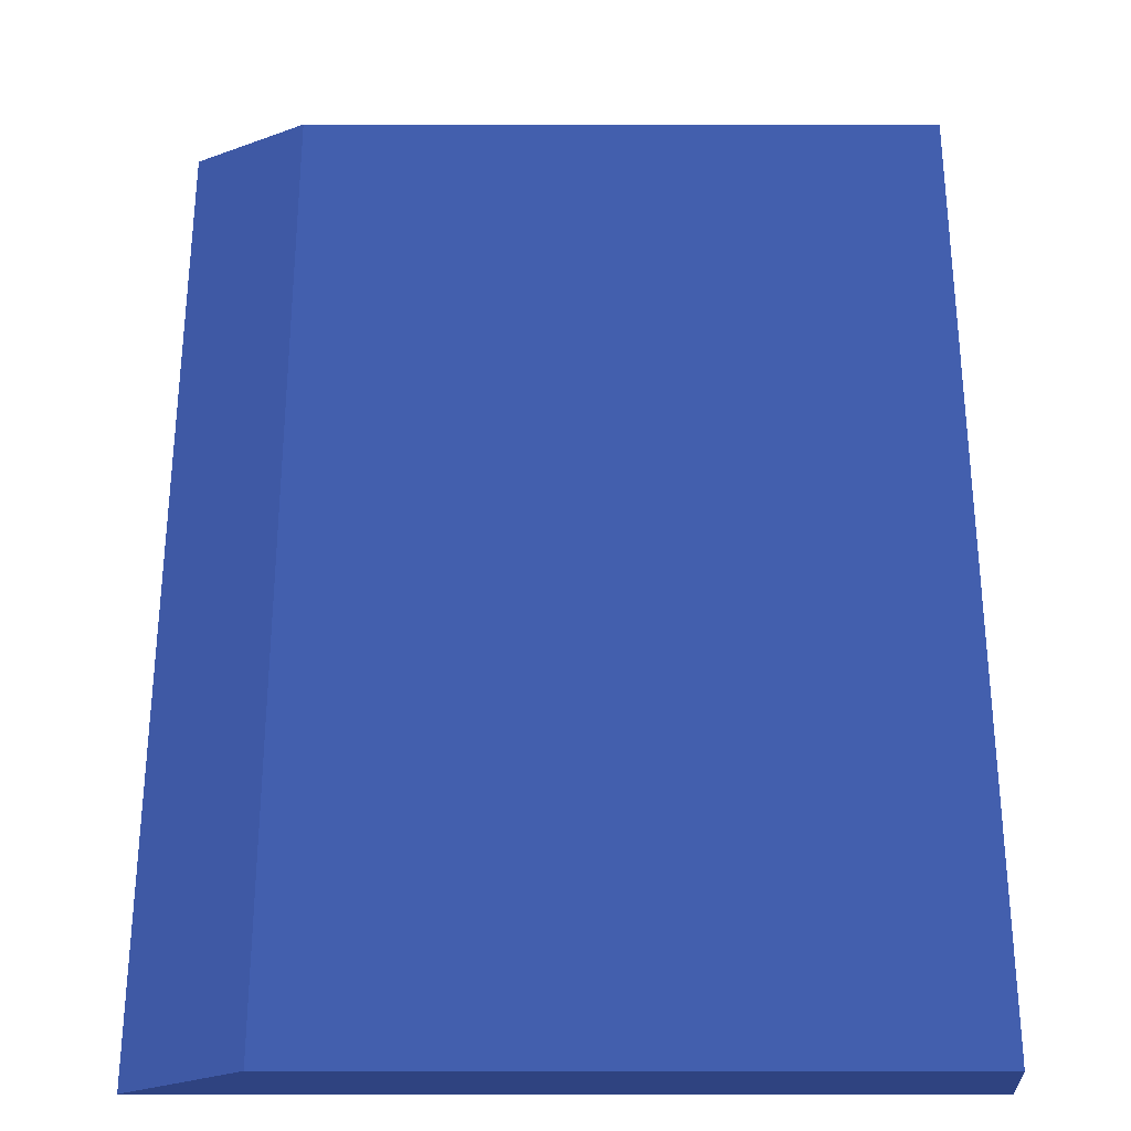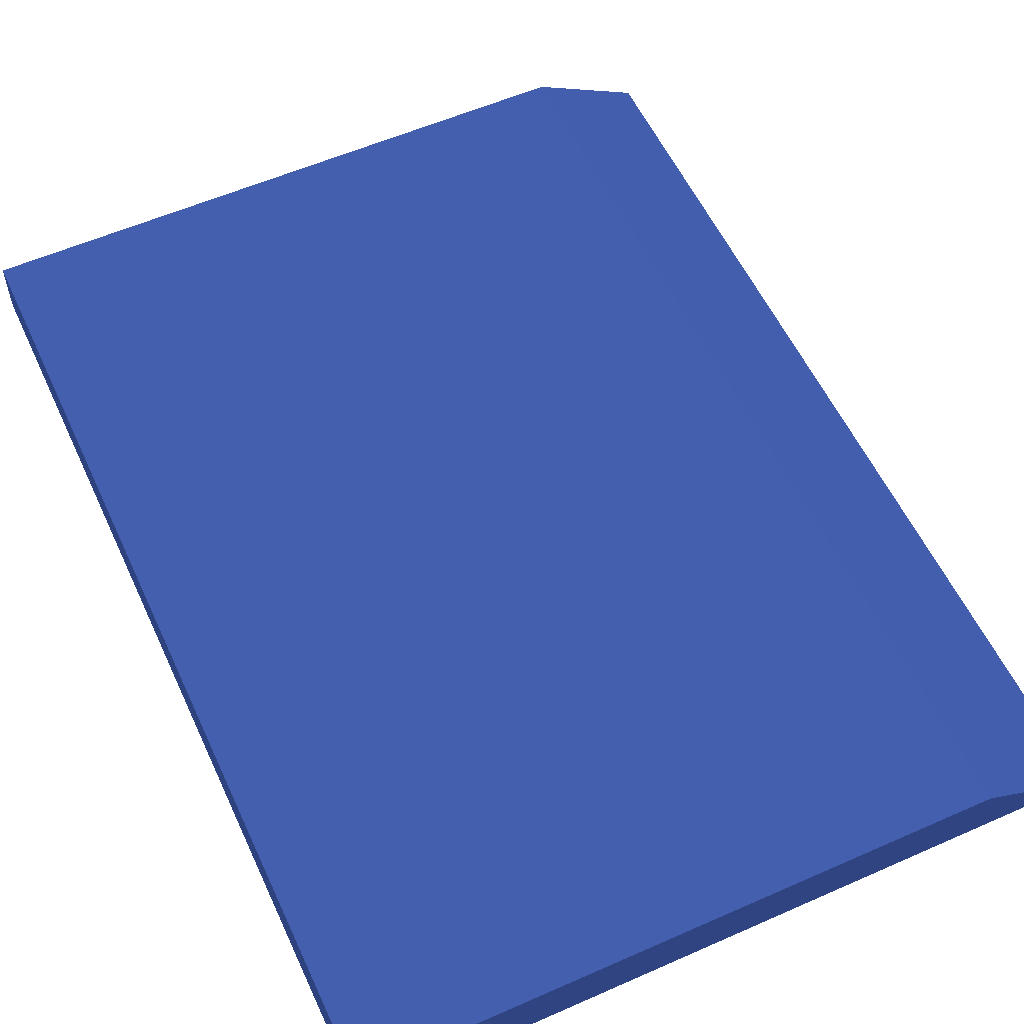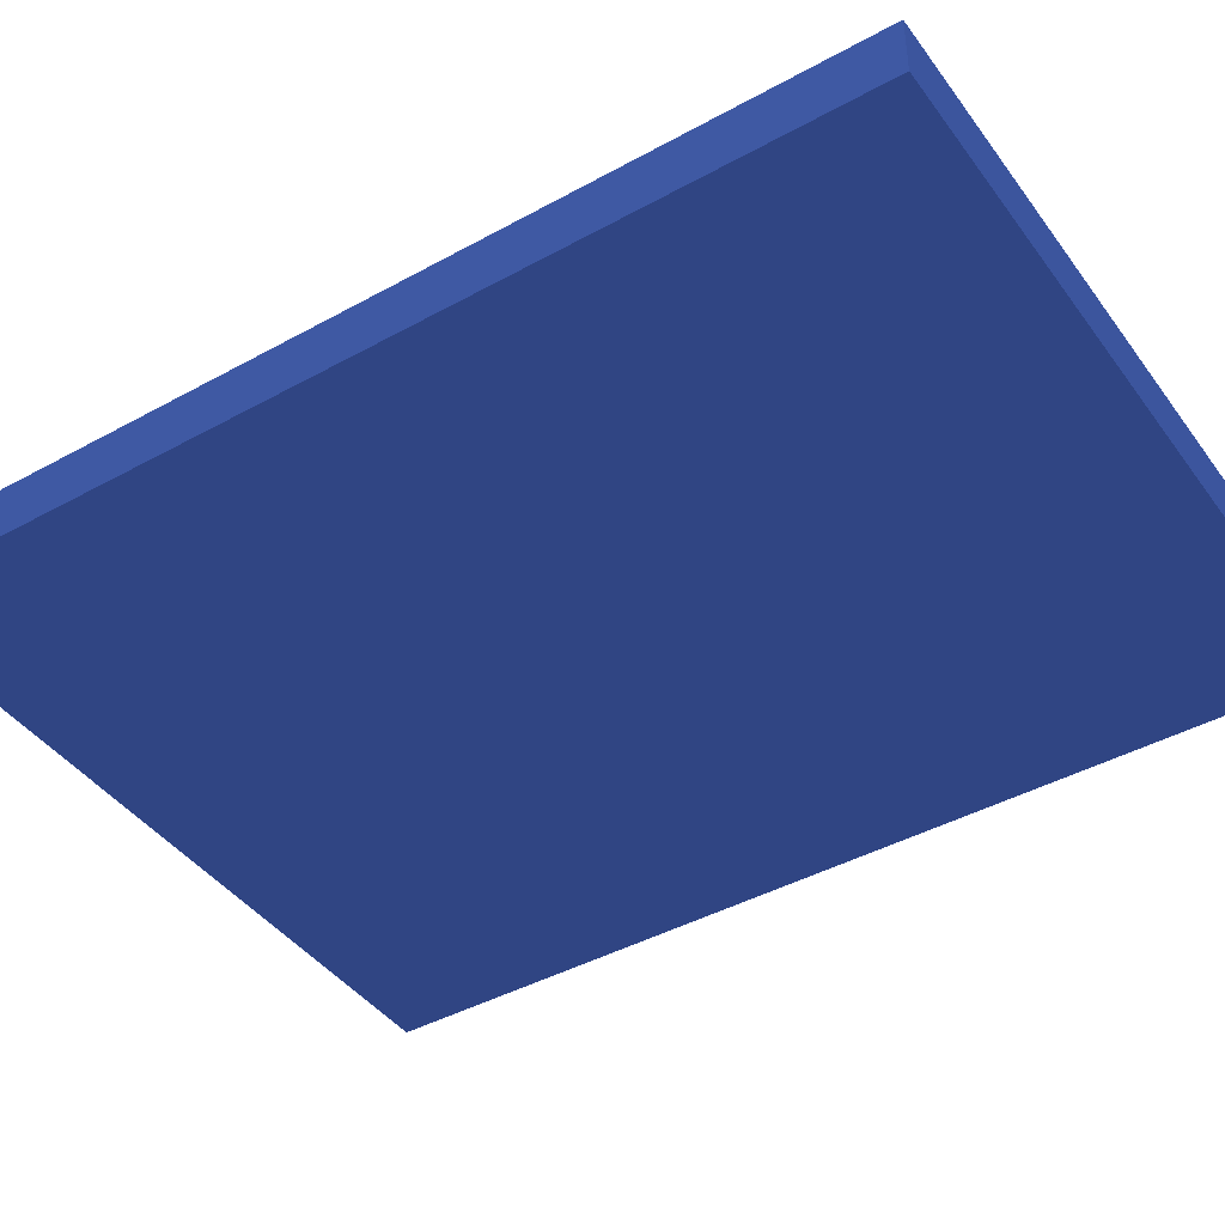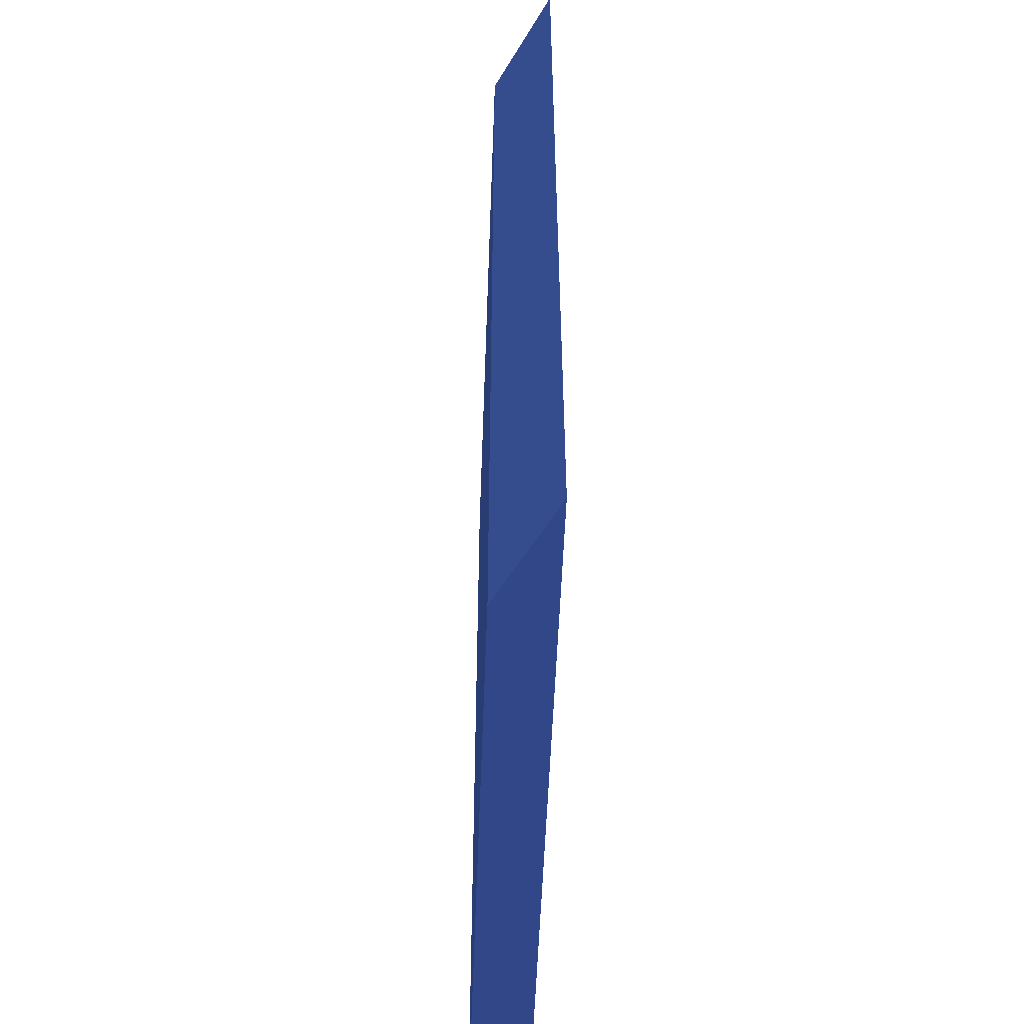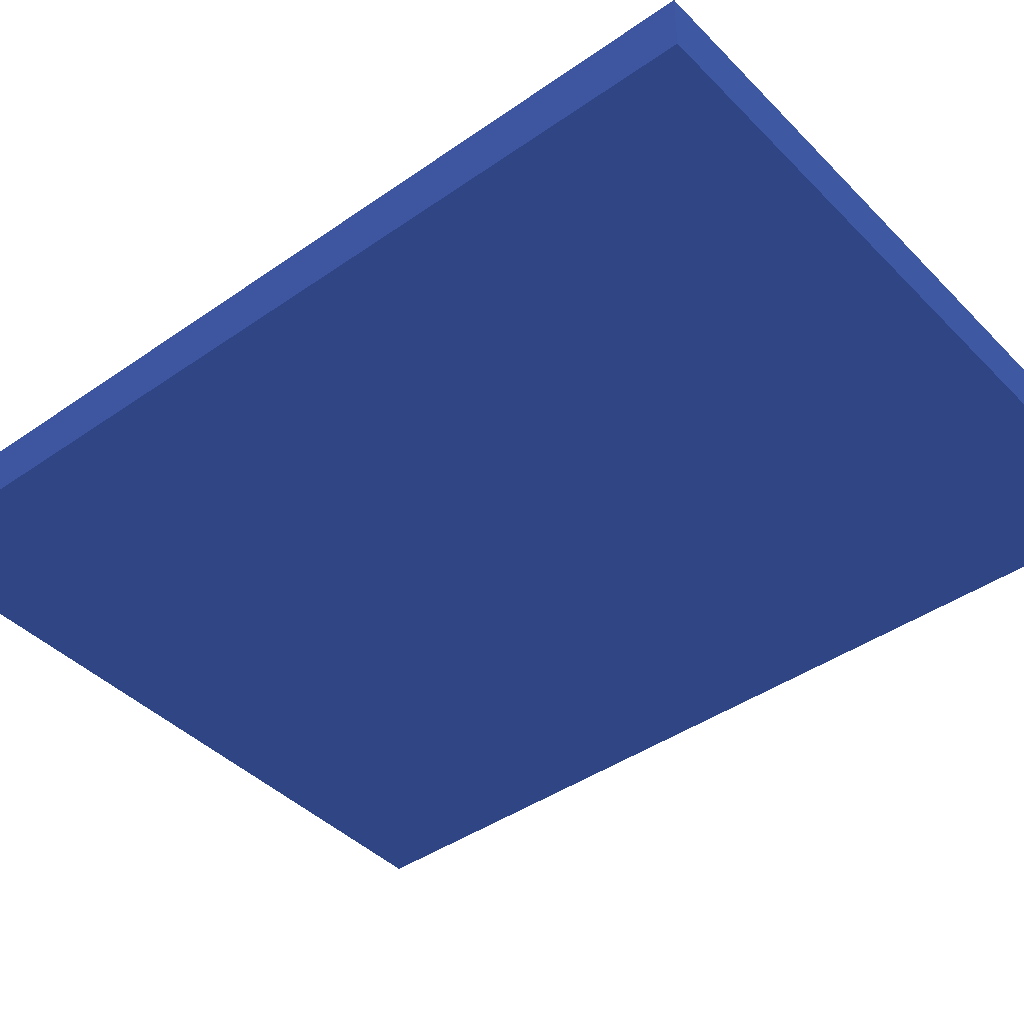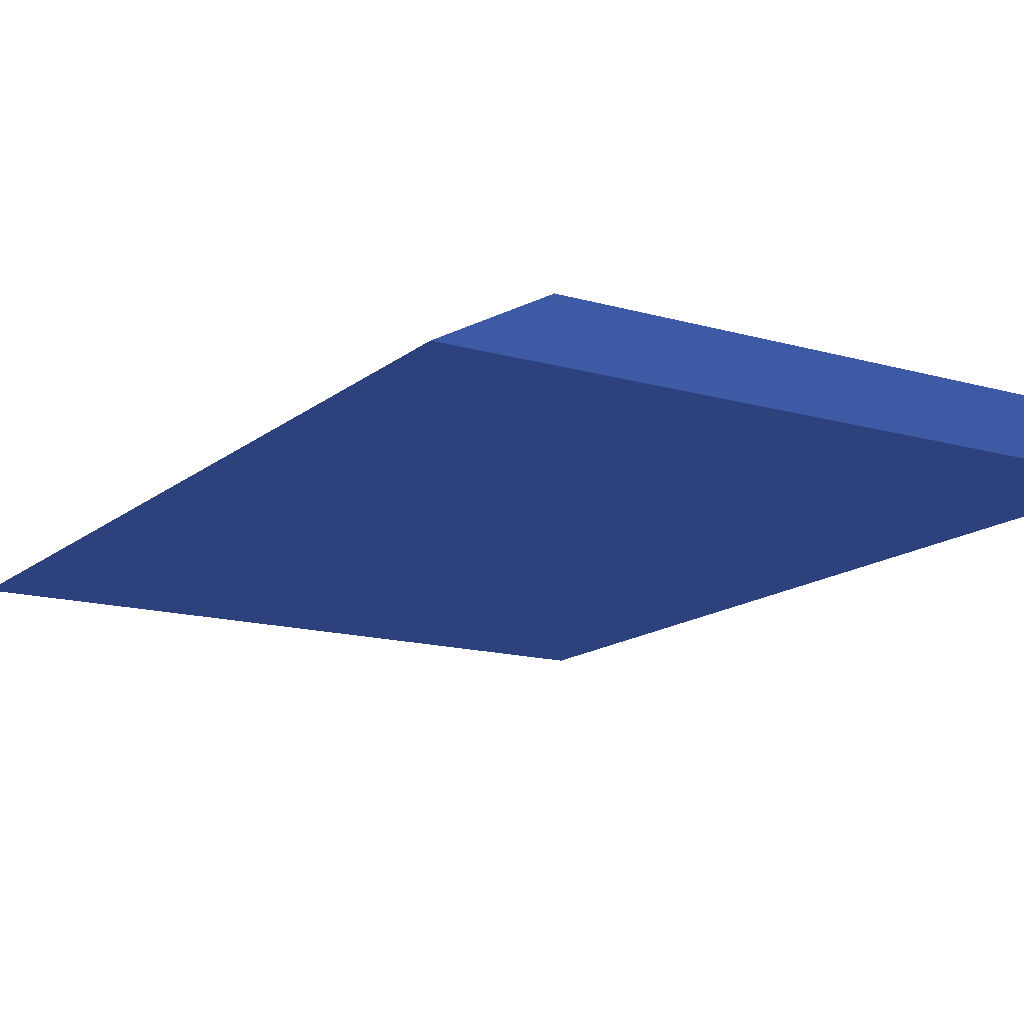
<metadata>
{"format":"obj","ext":"obj","renderer":"f3d","projection":"perspective","resolution":1024,"background":"white","views":[{"elev":60.5,"azim":-0.0,"up":"+Y"},{"elev":56.9,"azim":155.3,"up":"+Y"},{"elev":-42.7,"azim":123.3,"up":"+Y"},{"elev":-53.8,"azim":-92.1,"up":"+Z"},{"elev":-42.2,"azim":130.0,"up":"+Y"},{"elev":-15.0,"azim":-31.6,"up":"+Y"}]}
</metadata>
<code>
o geometry_21
v 0.04 -0.02069 0.04 0.1373 0.1961 0.3686
v 0.01403 -0.02069 0.04 0.1373 0.1961 0.3686
v 0.04 -0.02313 0.04 0.1373 0.1961 0.3686
v 0.04 -0.02069 0 0.1373 0.1961 0.3686
v 0.009458 -0.02313 0.04 0.1373 0.1961 0.3686
v 0.01403 -0.02069 0 0.1373 0.1961 0.3686
v 0.04 -0.02313 0 0.1373 0.1961 0.3686
v 0.009458 -0.02313 0 0.1373 0.1961 0.3686
f 1 2 5
f 1 5 3
f 1 3 7
f 1 7 4
f 1 4 6
f 1 6 2
f 2 6 8
f 2 8 5
f 3 5 8
f 3 8 7
f 4 7 8
f 4 8 6

</code>
